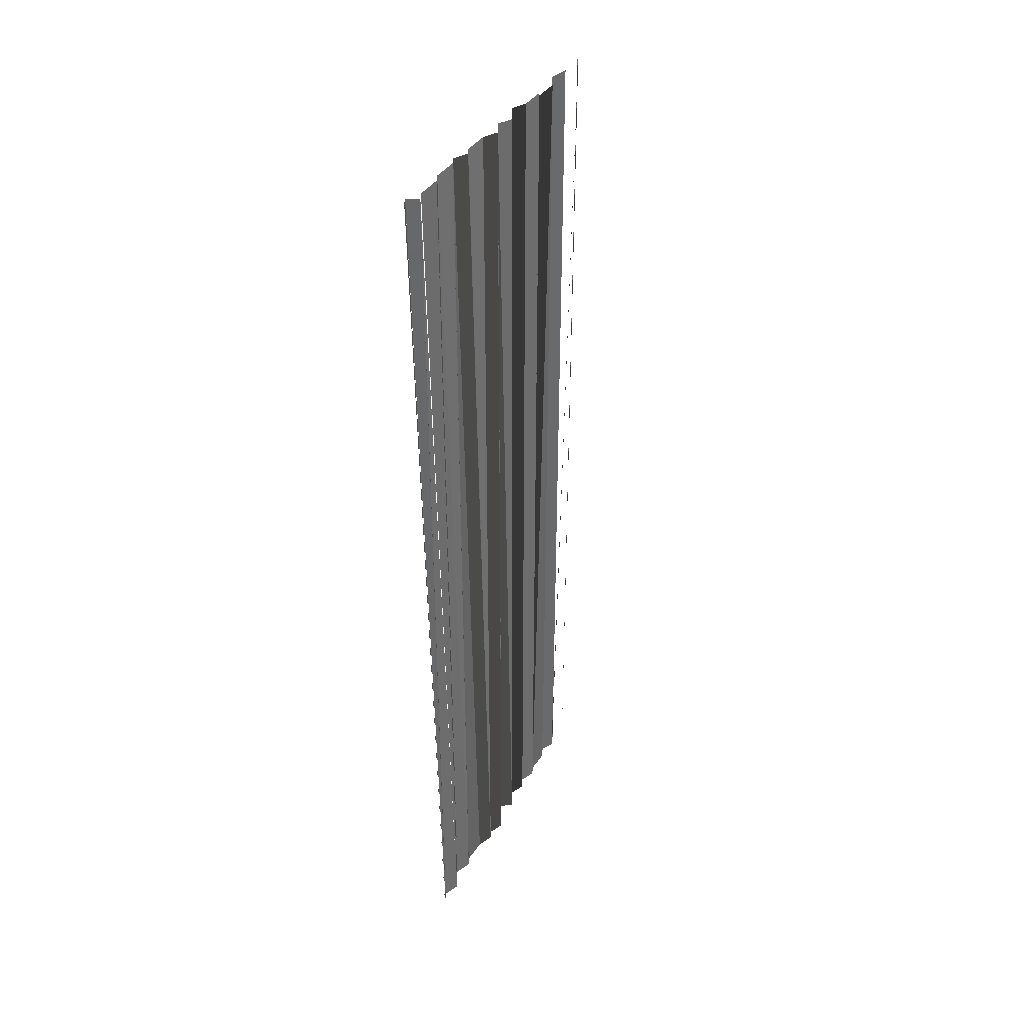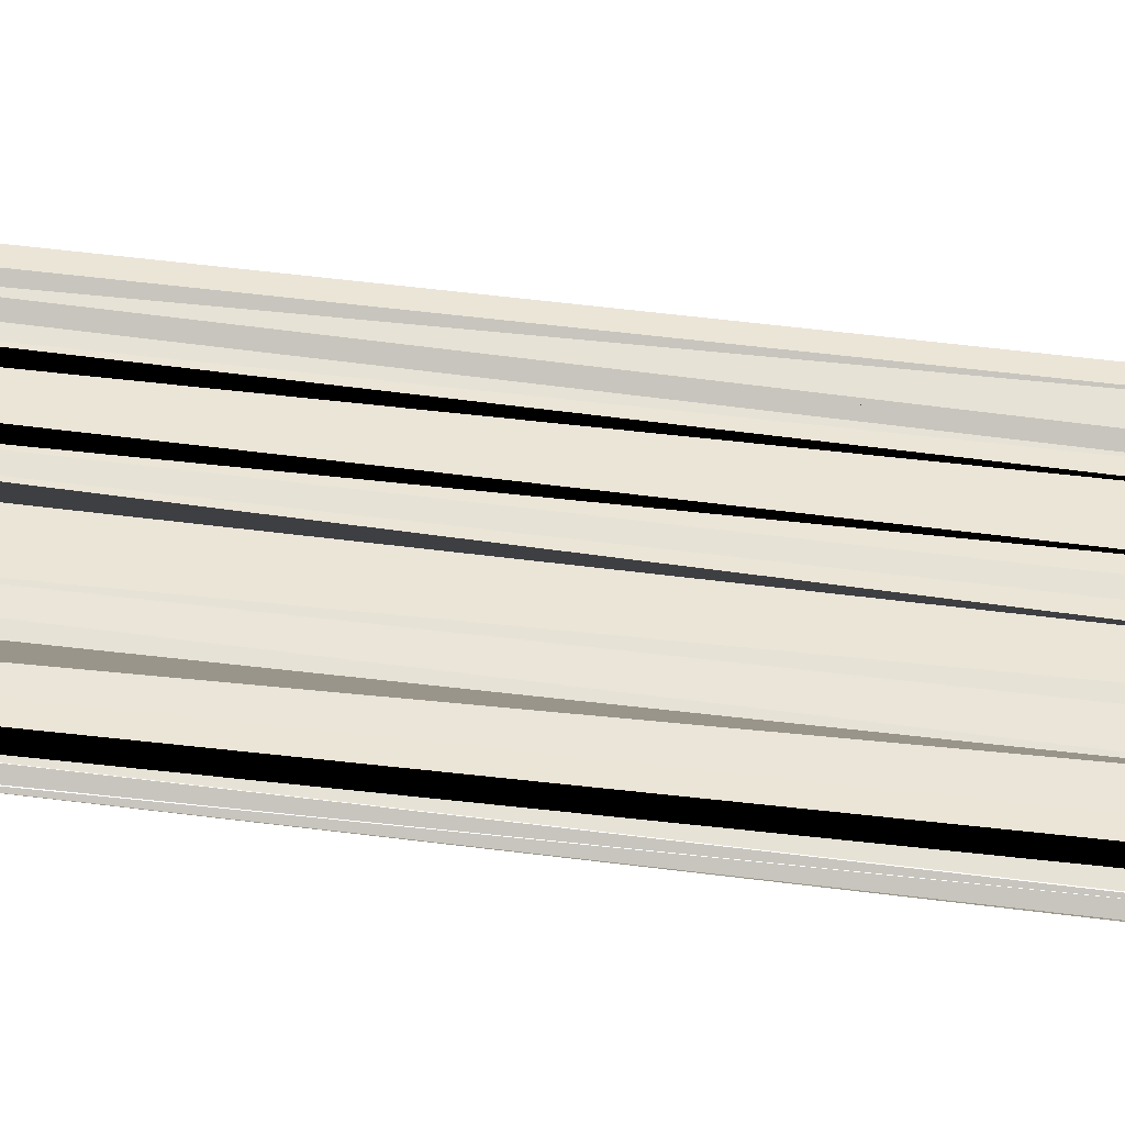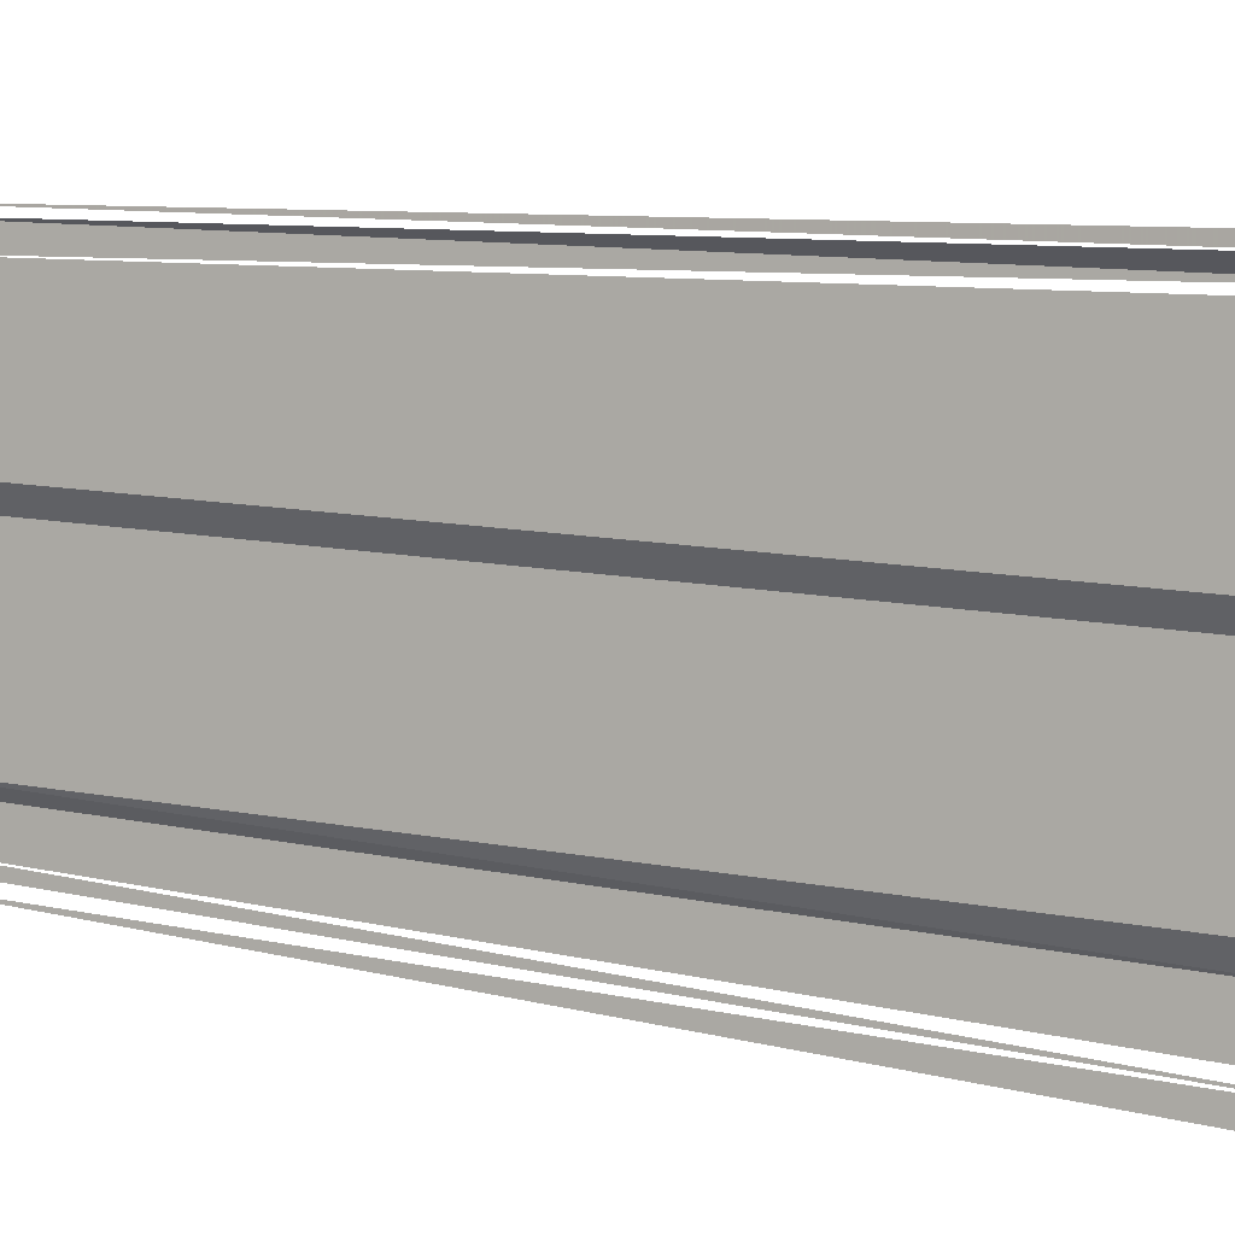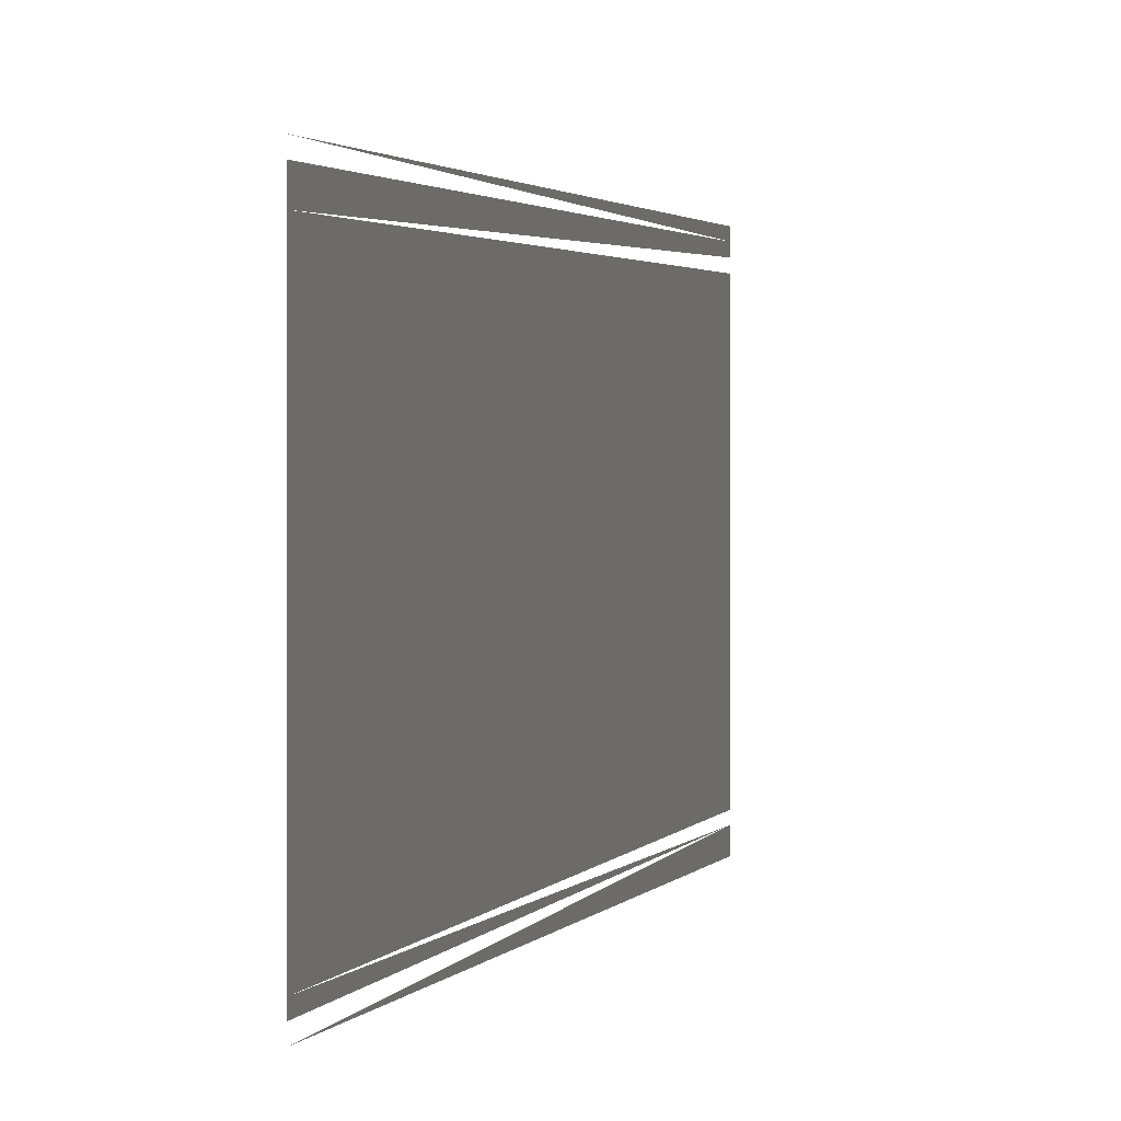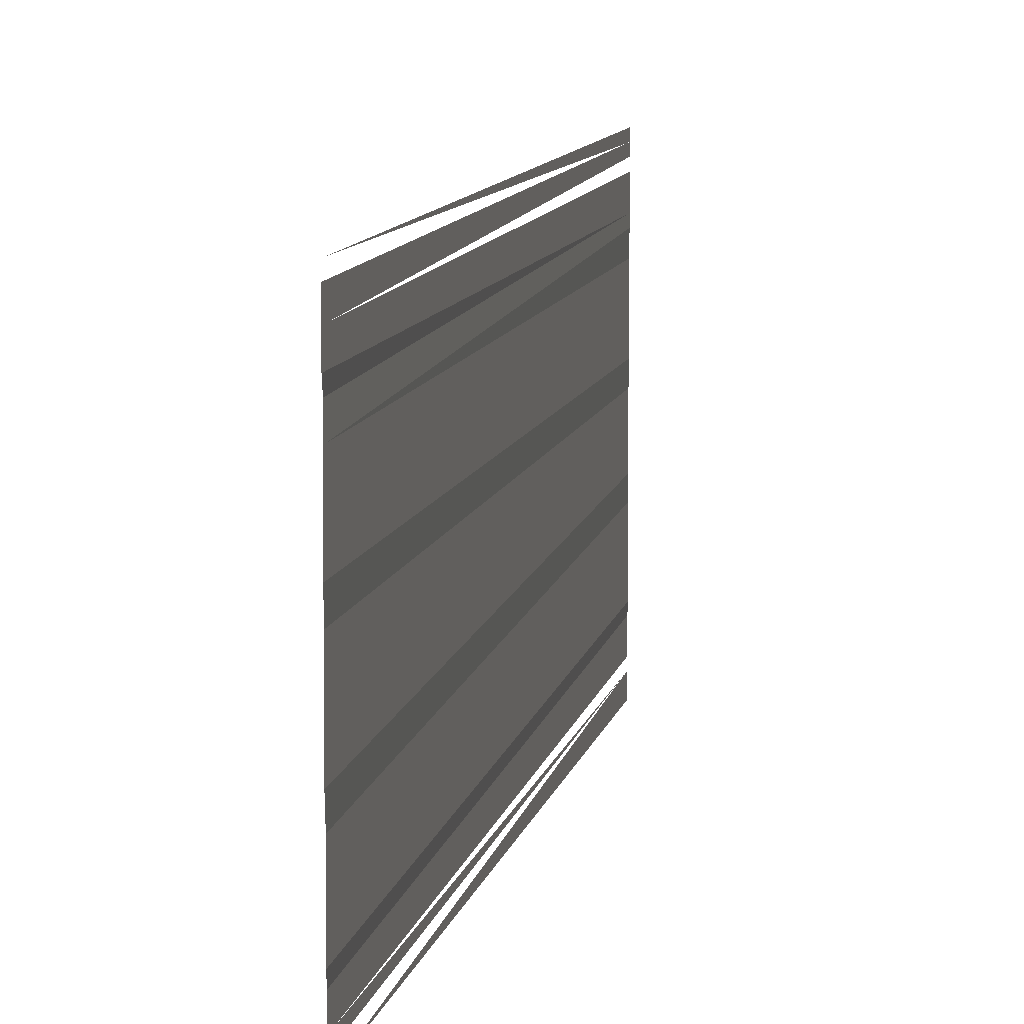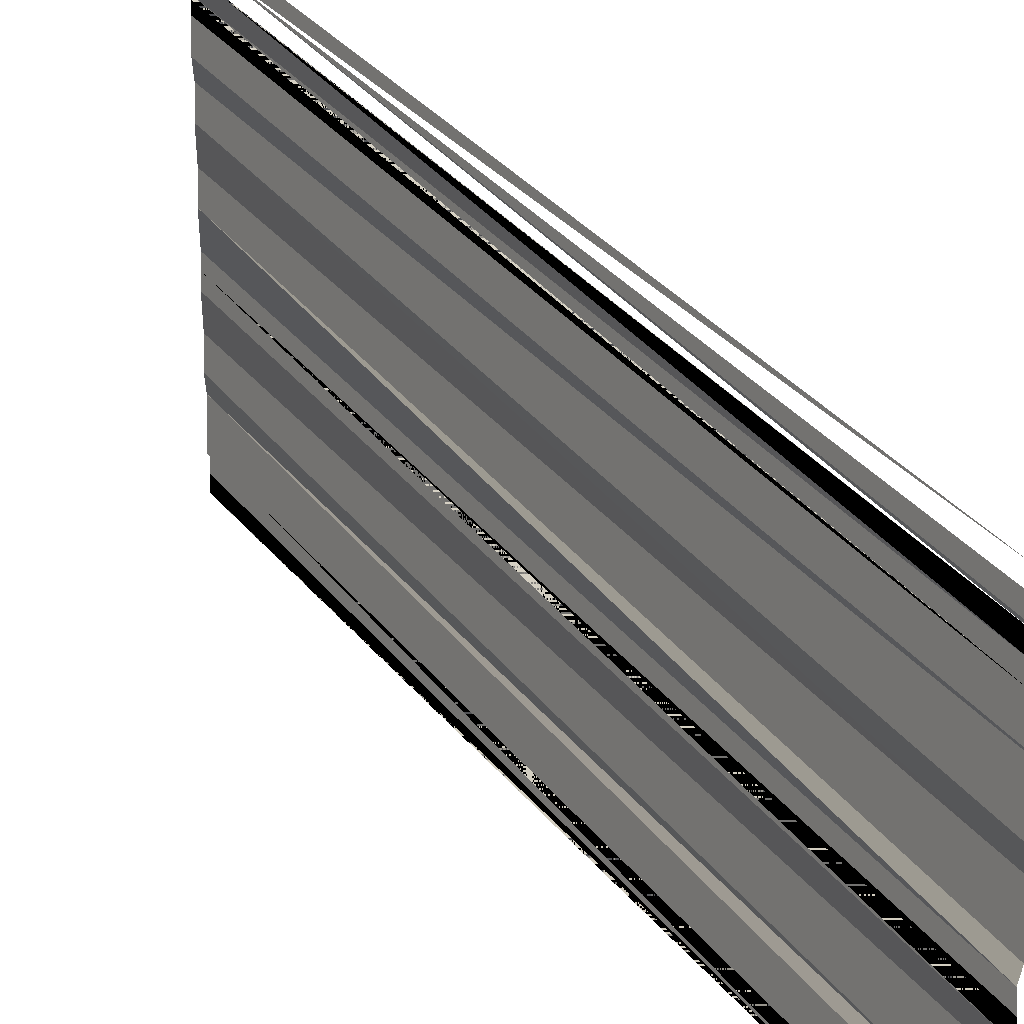
<metadata>
{"format":"obj","ext":"obj","renderer":"f3d","projection":"perspective","resolution":1024,"background":"white","views":[{"elev":37.0,"azim":26.6,"up":"+Y"},{"elev":-40.3,"azim":80.5,"up":"+Z"},{"elev":9.3,"azim":122.6,"up":"+Z"},{"elev":1.4,"azim":12.2,"up":"+Z"},{"elev":7.9,"azim":7.8,"up":"+Z"},{"elev":26.2,"azim":-26.1,"up":"+Z"}]}
</metadata>
<code>
o 1837
v 2168 1876 13.16
v 2168 1876 13.16
v 2168 1876 13.16
v 2168 1876 13.16
v 2168 1876 13.16
v 2168 1876 13.16
v 2168 1876 13.16
v 2168 1876 13.16
v 2168 1876 13.16
v 2168 1876 13.16
v 2168 1876 13.16
v 2168 1876 13.16
v 2168 1876 13.16
v 2168 1876 13.16
v 2168 1876 13.16
v 2168 1876 13.16
v 2168 1876 13.16
v 2168 1876 13.16
v 2168 1876 13.16
v 2168 1876 13.16
v 2168 1876 13.16
v 2168 1876 13.16
v 2168 1876 13.16
v 2168 1876 13.16
v 2168 1876 13.16
v 2168 1876 13.16
v 2168 1876 13.16
v 2168 1876 13.16
v 2168 1876 13.16
v 2168 1876 13.17
v 2168 1876 13.17
v 2168 1876 13.17
v 2168 1876 13.17
v 2168 1876 13.17
v 2168 1876 13.17
v 2168 1876 13.17
v 2168 1876 13.17
v 2168 1876 13.17
v 2168 1876 13.17
v 2168 1876 13.17
v 2168 1876 13.17
v 2168 1876 13.17
v 2168 1876 13.17
v 2168 1876 13.17
v 2168 1876 13.17
v 2168 1876 13.17
v 2168 1876 13.17
v 2168 1876 13.17
v 2168 1876 13.17
v 2168 1876 13.17
v 2168 1876 13.17
v 2168 1876 13.17
v 2168 1876 13.17
v 2168 1876 13.17
v 2168 1876 13.17
v 2168 1876 13.17
f 1 2 3
f 3 2 4
f 4 5 6
f 7 6 8
f 7 8 9
f 9 8 10
f 9 10 11
f 11 10 12
f 11 12 13
f 13 12 14
f 13 14 15
f 15 14 16
f 15 16 17
f 17 16 18
f 17 18 19
f 19 18 20
f 19 20 21
f 21 20 22
f 21 22 23
f 23 22 24
f 23 24 25
f 25 24 26
f 25 26 27
f 26 28 27
f 28 29 27
f 29 30 27
f 30 31 27
f 31 32 27
f 31 33 32
f 34 33 31
f 34 35 33
f 36 35 34
f 36 37 35
f 38 37 36
f 38 39 37
f 40 39 38
f 40 41 39
f 42 41 40
f 42 43 41
f 44 43 42
f 44 45 43
f 46 45 44
f 46 47 45
f 48 47 46
f 48 49 47
f 50 49 48
f 51 52 50
f 53 52 51
f 53 54 52
f 55 56 54

</code>
